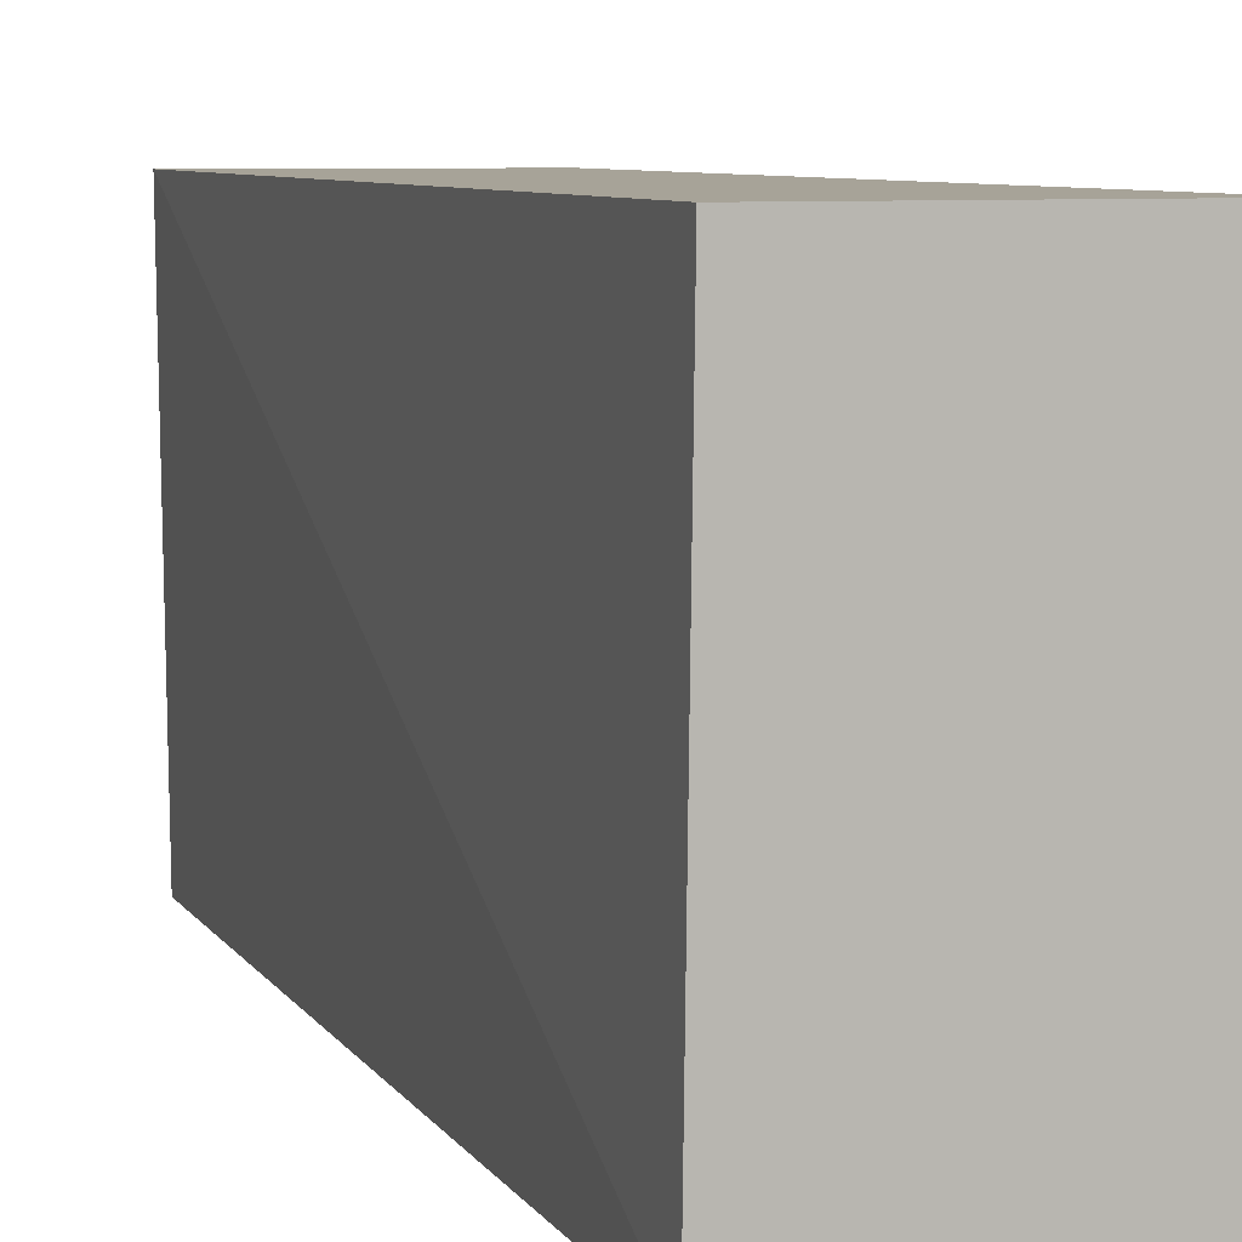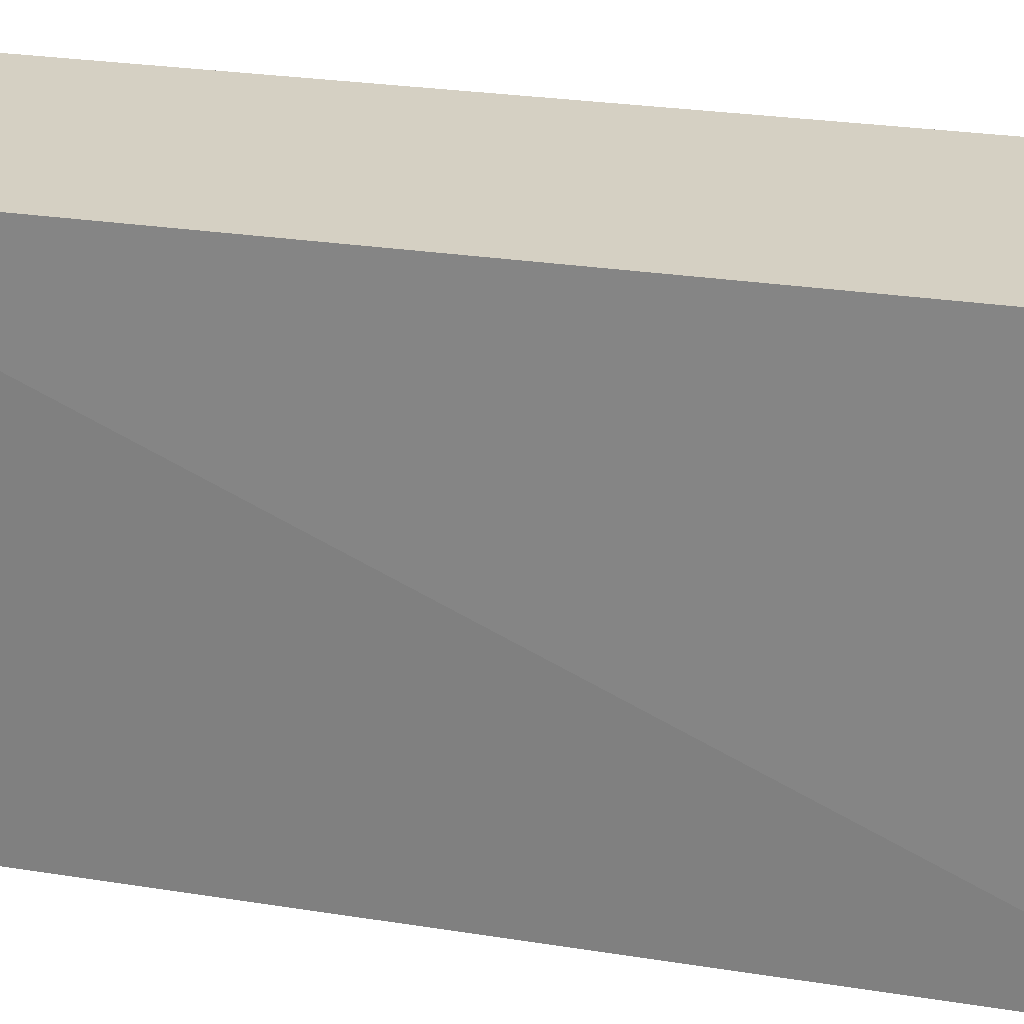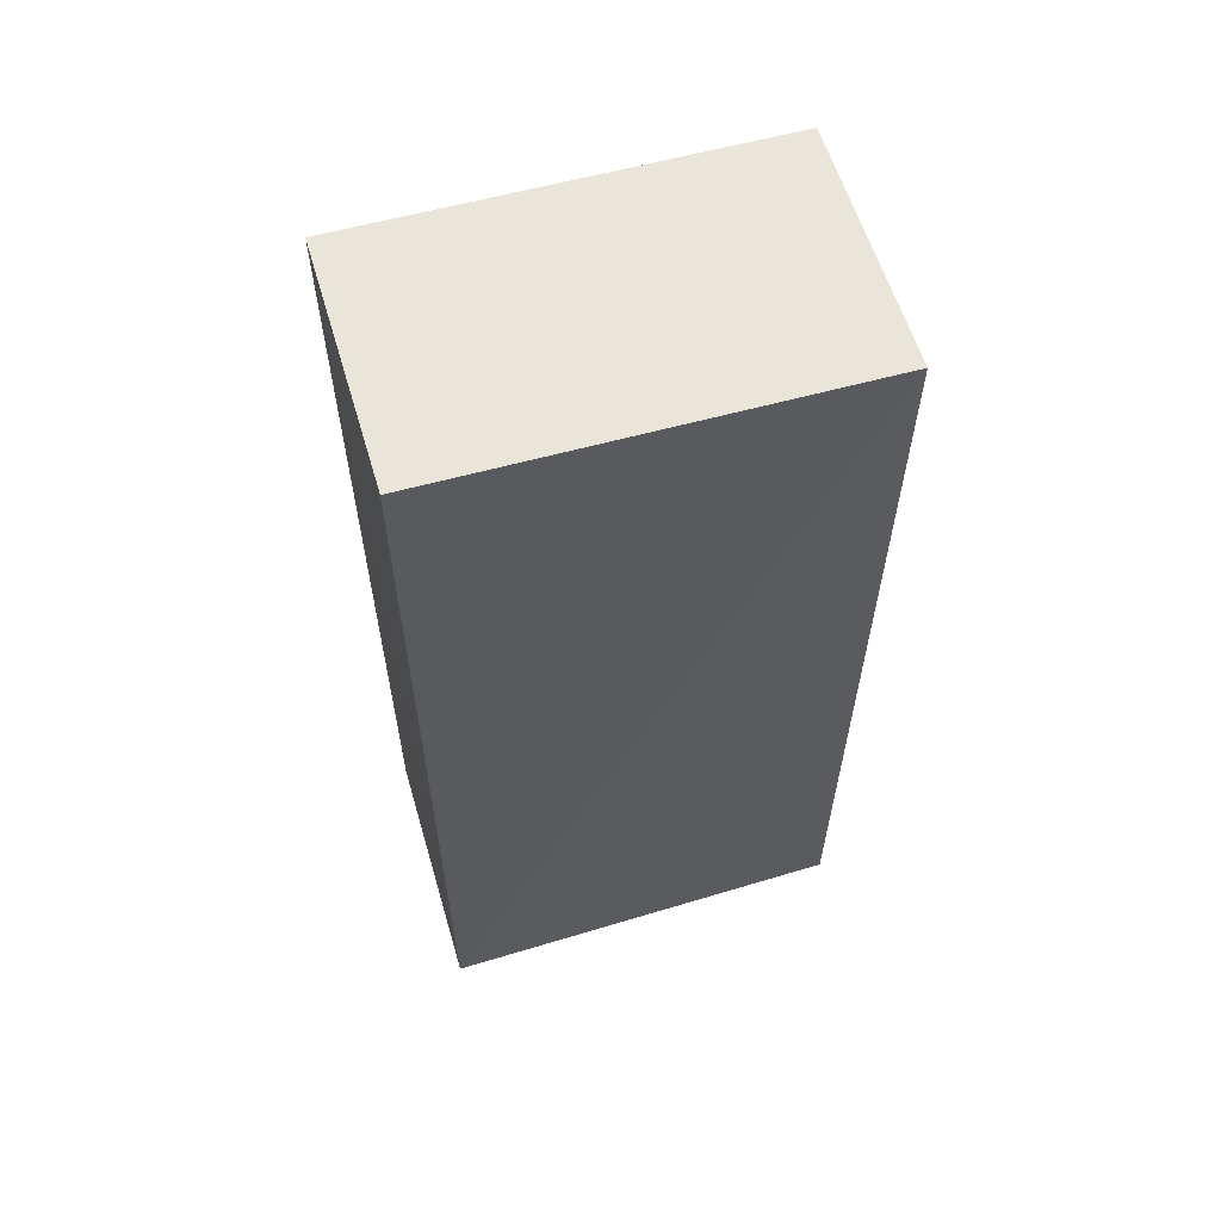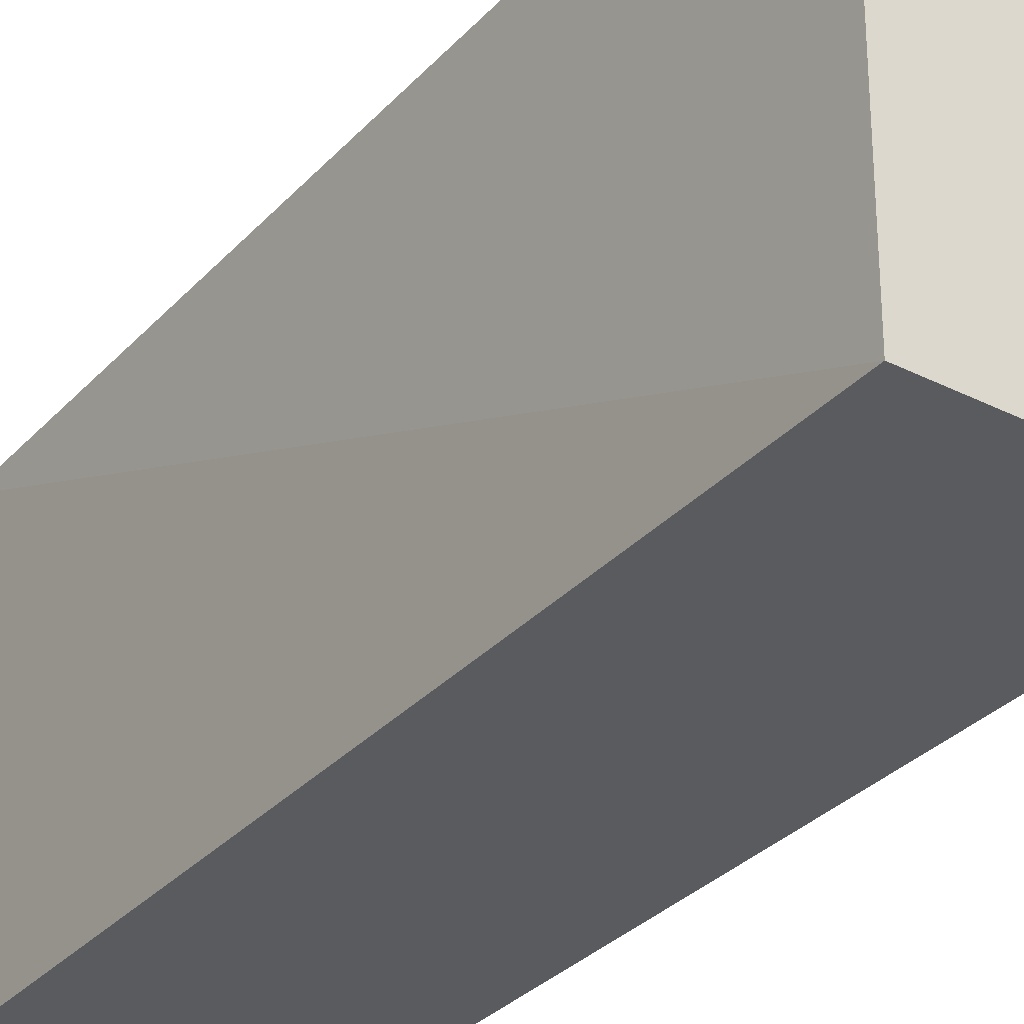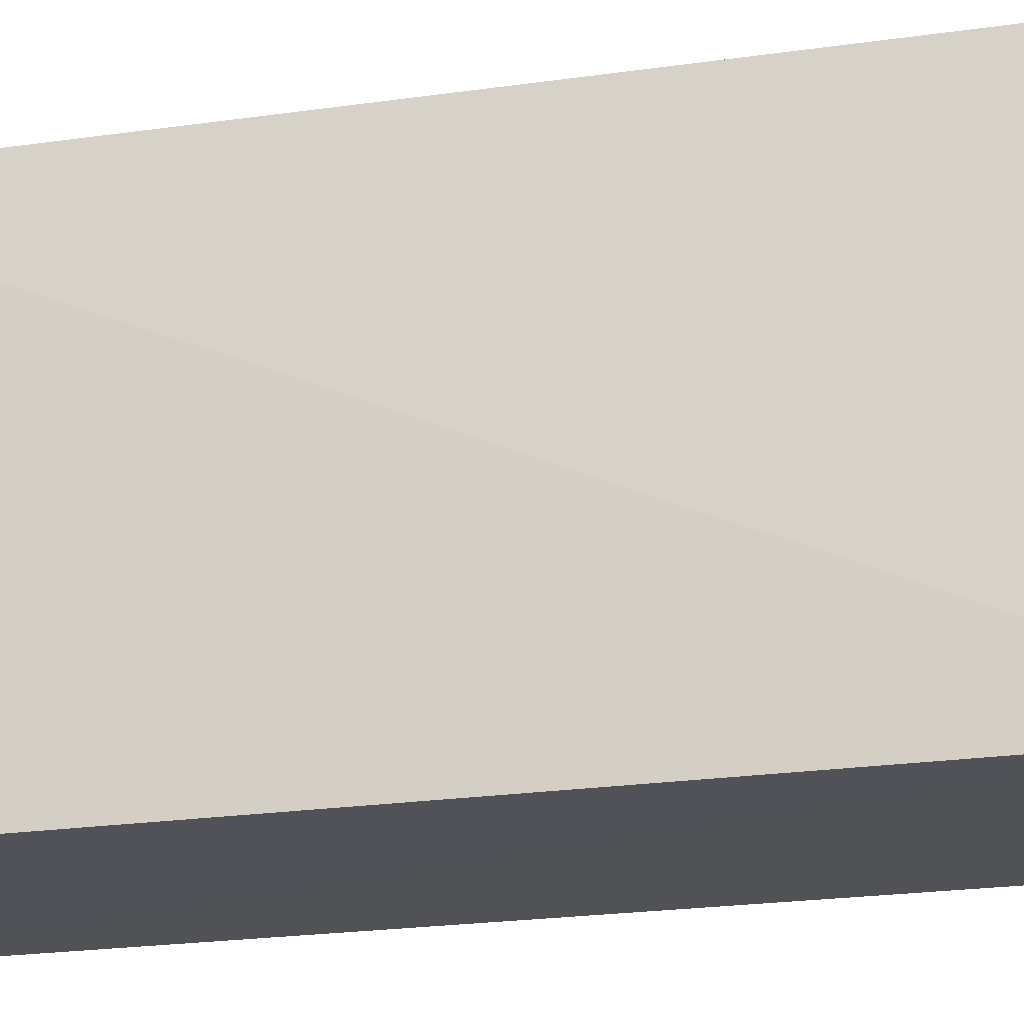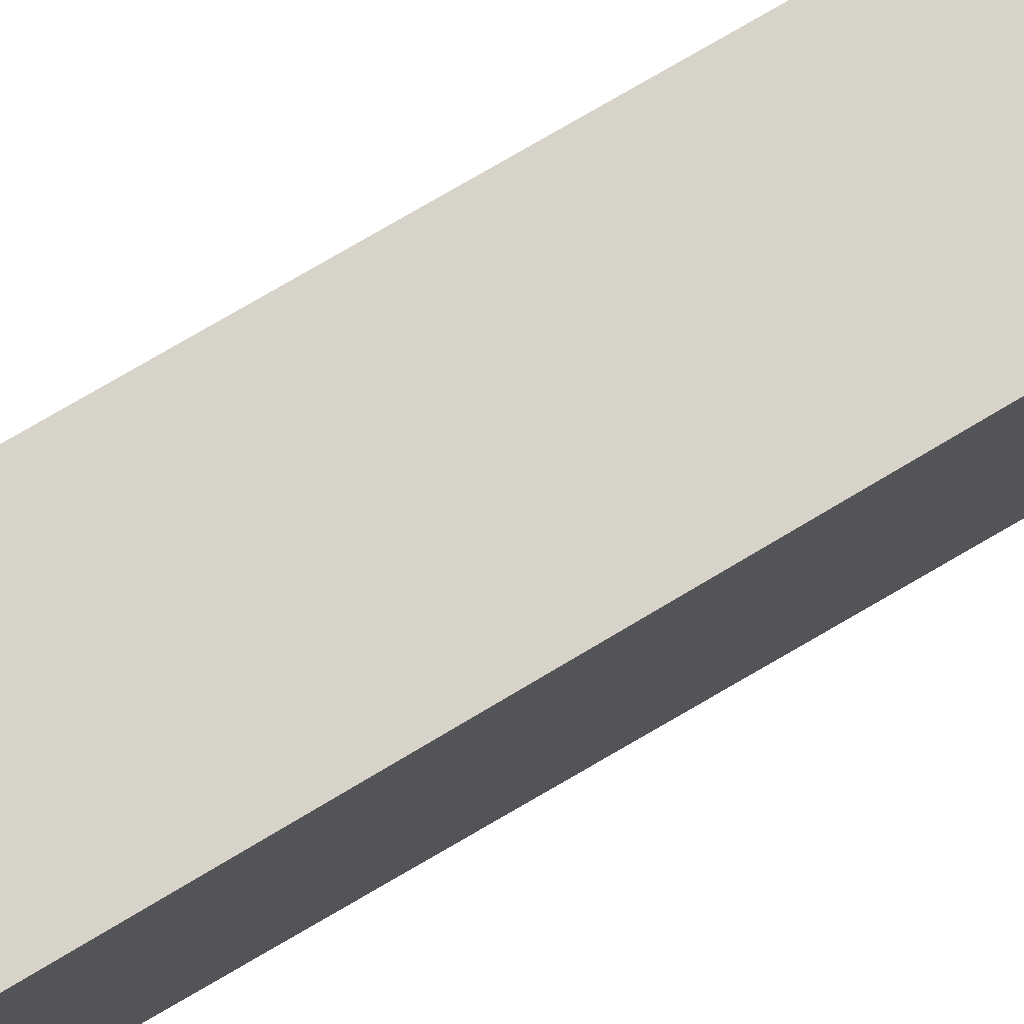
<metadata>
{"format":"obj","ext":"obj","renderer":"f3d","projection":"perspective","resolution":1024,"background":"white","views":[{"elev":6.8,"azim":-17.9,"up":"+Y"},{"elev":26.1,"azim":-75.8,"up":"+Y"},{"elev":59.7,"azim":-106.5,"up":"+Z"},{"elev":-32.3,"azim":145.0,"up":"+Y"},{"elev":-21.4,"azim":104.7,"up":"+Y"},{"elev":76.8,"azim":59.7,"up":"+Y"}]}
</metadata>
<code>
v -0.2446 0.4019 -0.8958
v 0.2446 -0.4019 -0.8958
v 0.2446 0.4019 0.8958
v 0.2344 -0.4014 0.896
v -0.2344 0.4014 0.896
v 0.2344 0.4014 -0.896
v -0.2446 -0.4019 0.8958
v -0.2344 -0.4014 -0.896
f 3 4 2
f 5 3 1
f 5 4 3
f 3 6 1
f 6 3 2
f 4 7 2
f 7 5 1
f 5 7 4
f 8 7 1
f 7 8 2
f 6 8 1
f 8 6 2

</code>
